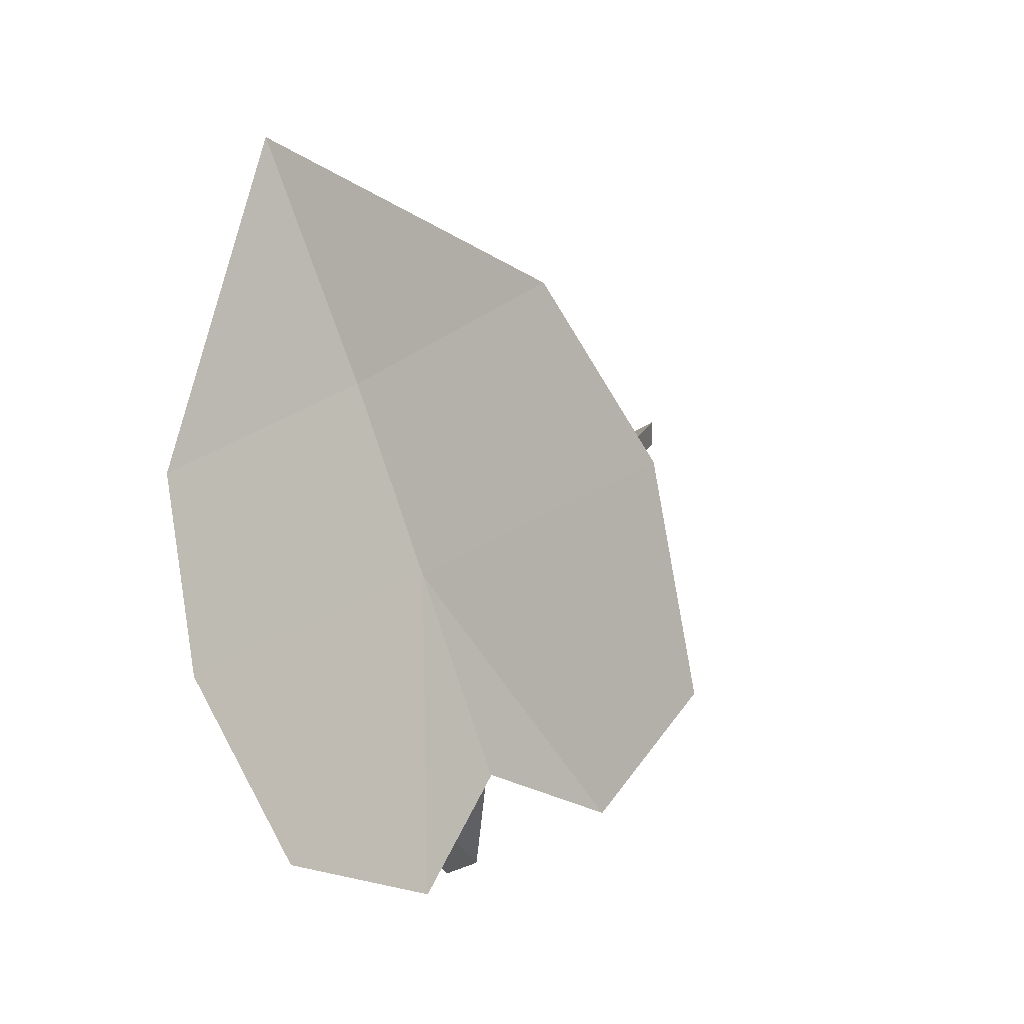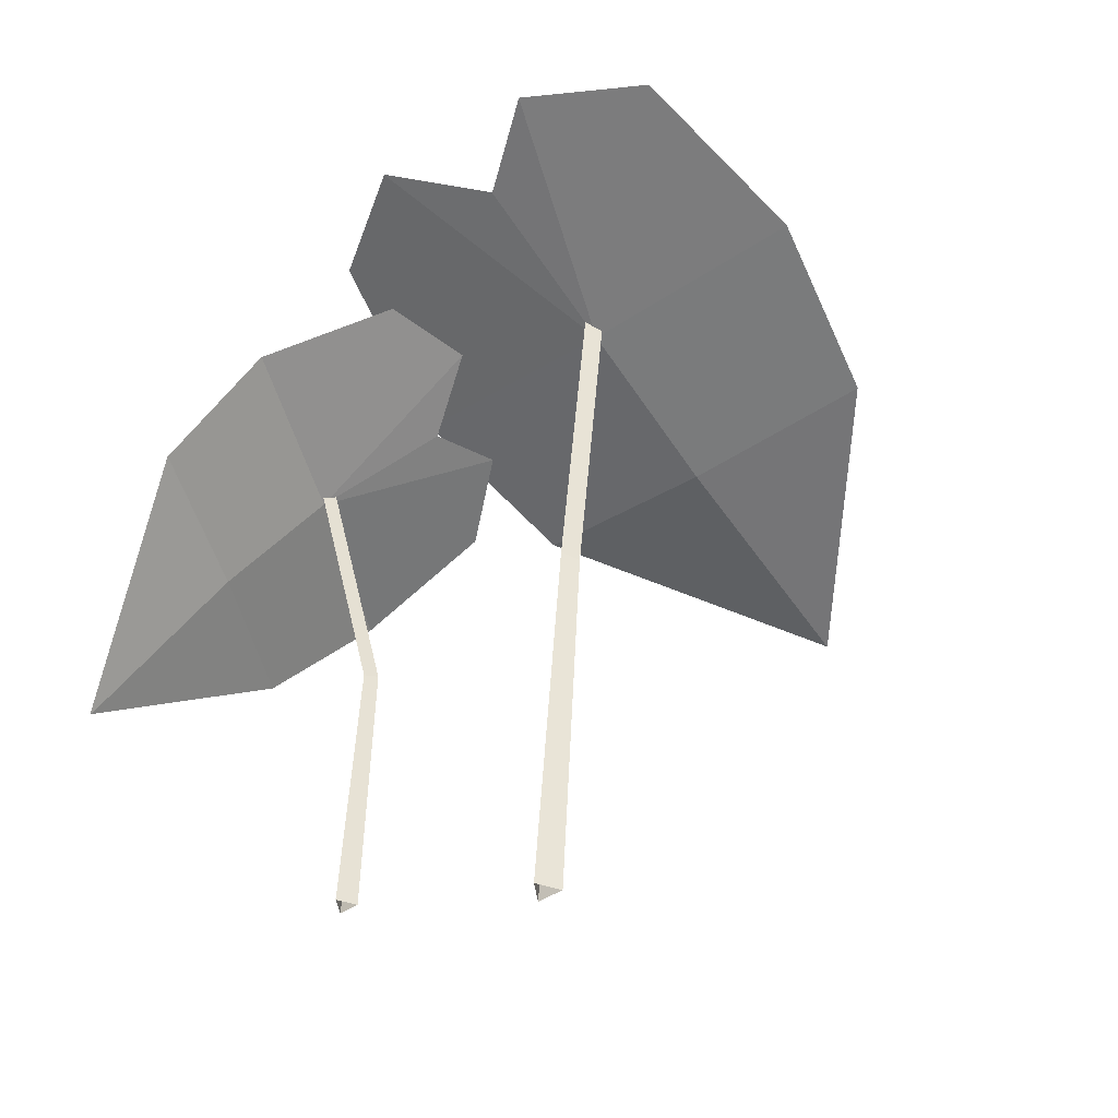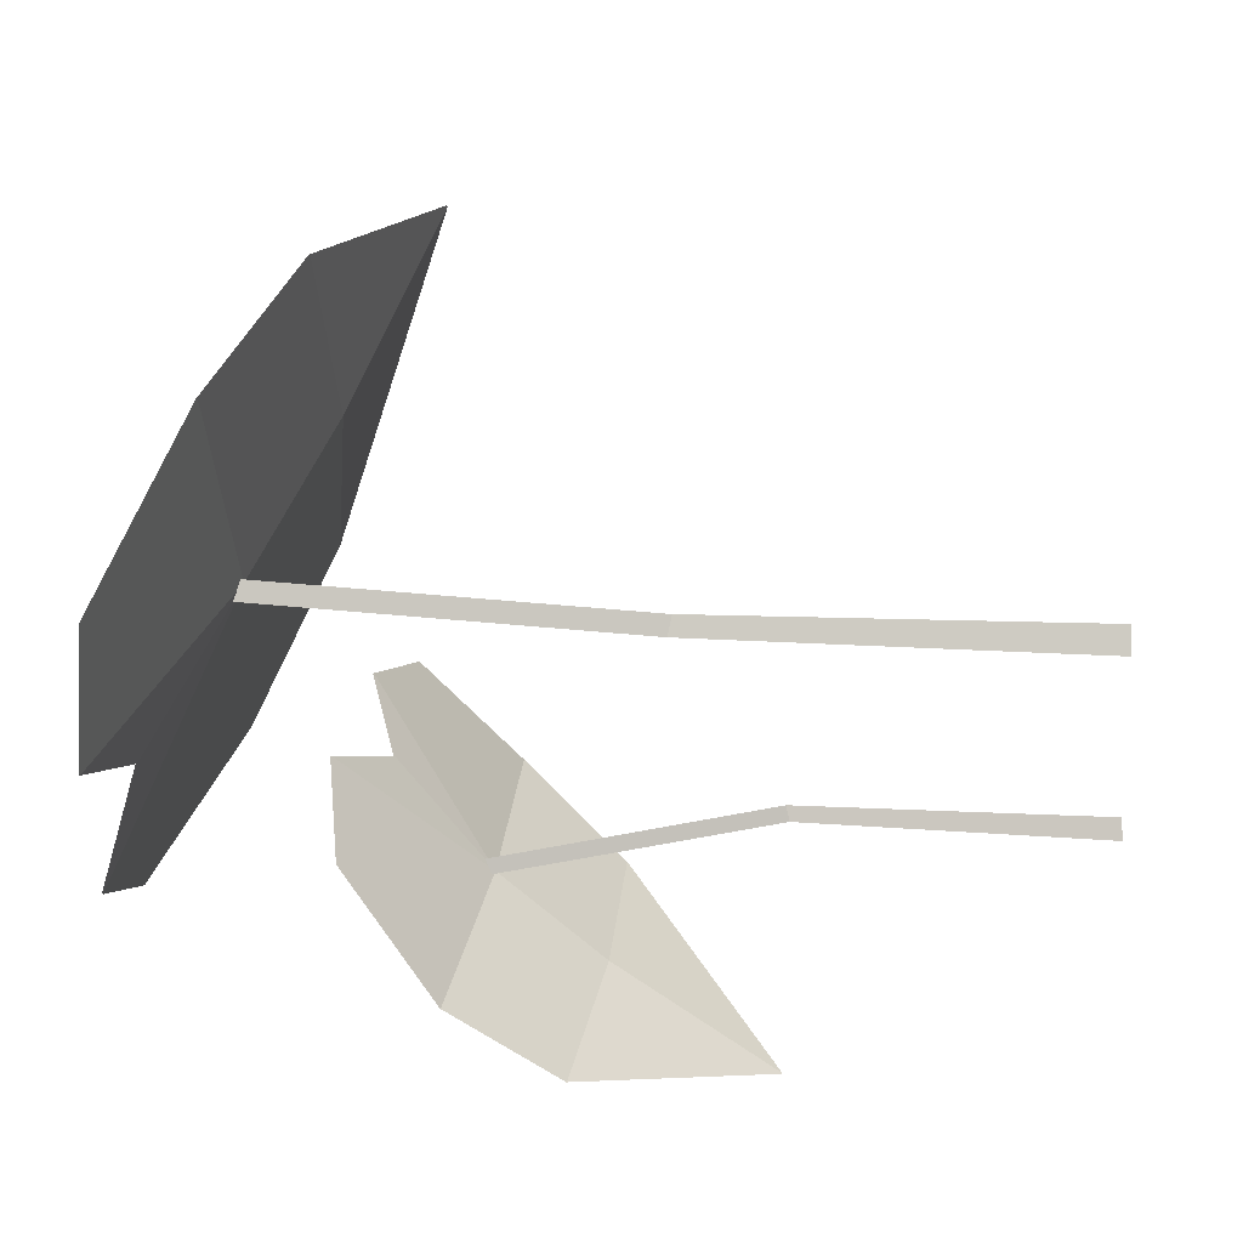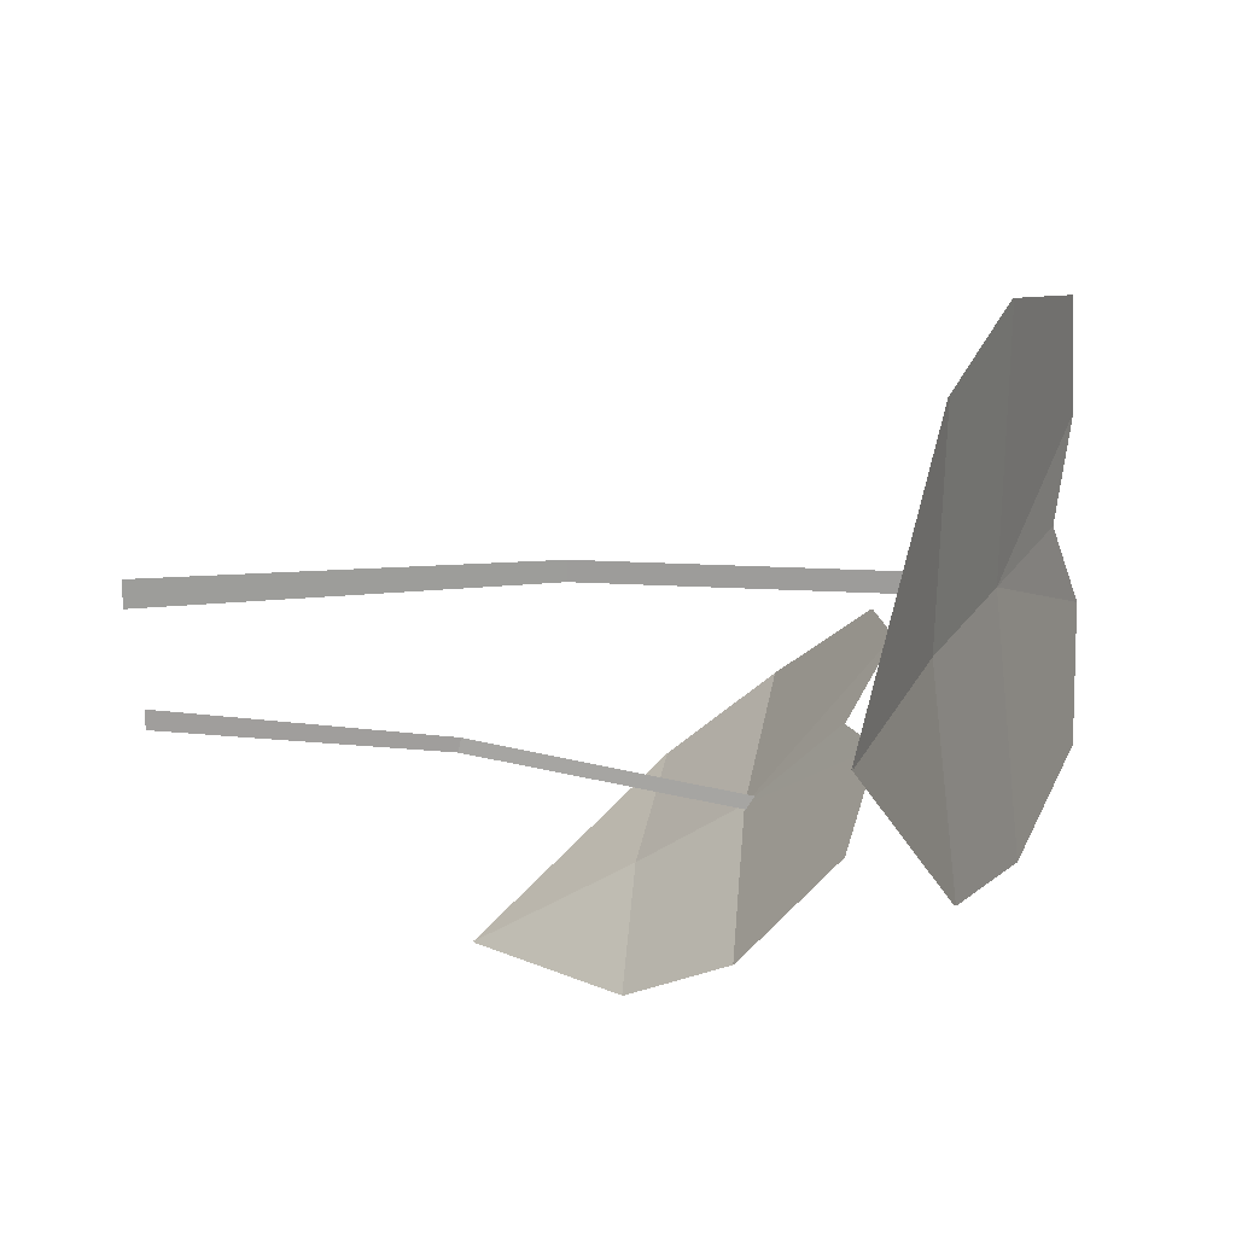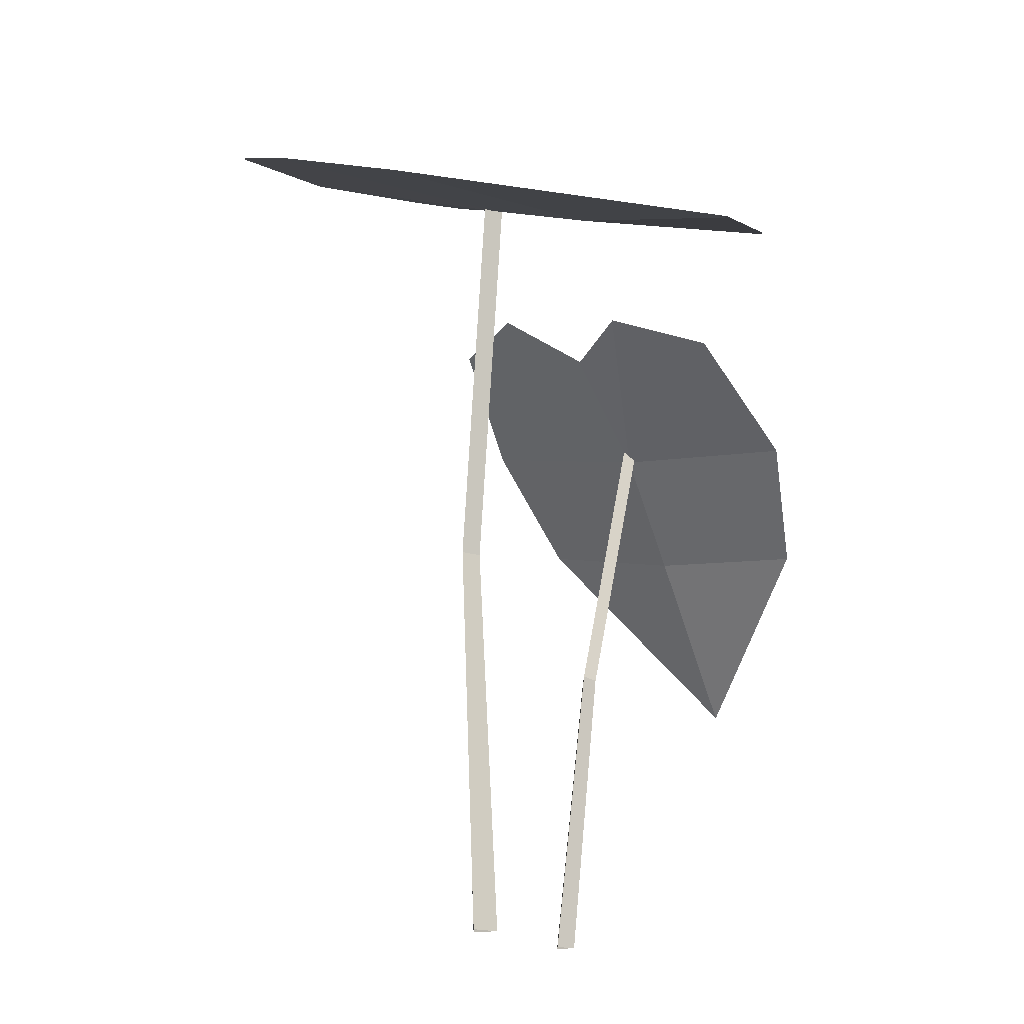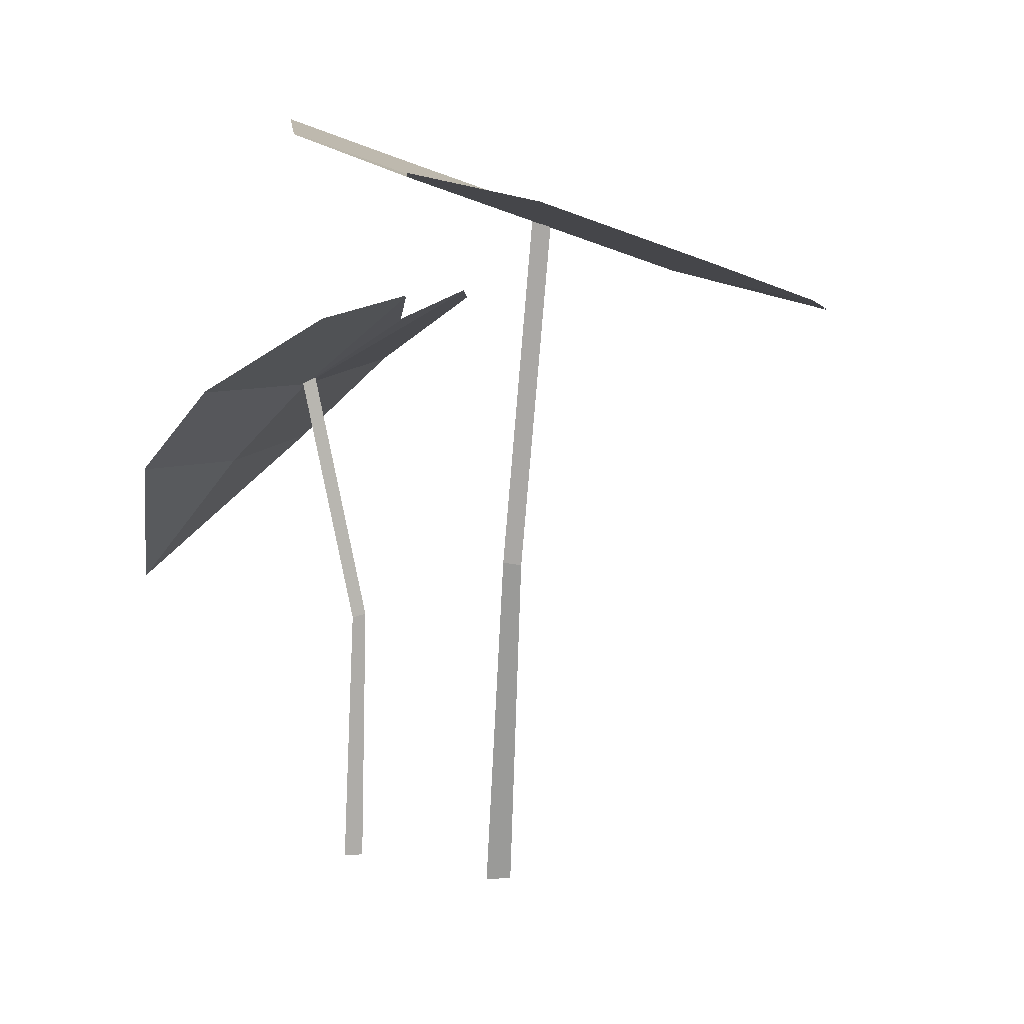
<metadata>
{"format":"obj","ext":"obj","renderer":"f3d","projection":"perspective","resolution":1024,"background":"white","views":[{"elev":16.5,"azim":-160.2,"up":"+Z"},{"elev":-44.2,"azim":-111.4,"up":"+Y"},{"elev":-4.1,"azim":-86.7,"up":"+Z"},{"elev":78.6,"azim":91.6,"up":"+Z"},{"elev":74.9,"azim":2.0,"up":"+Z"},{"elev":17.3,"azim":-98.7,"up":"+Y"}]}
</metadata>
<code>
g Plant_d_TwoS_06
v 0.1837 0.2509 -0.2587
v 0.1434 0.5341 0.06377
v -0.07302 0.5649 -0.09265
v 0.0327 0.5384 -0.01321
v 0.2169 0.458 -0.01145
v 0.2363 0.3757 -0.09368
v 0.02218 0.4081 -0.2529
v -0.03839 0.4944 -0.196
v 0.1246 0.3837 -0.1687
v 0.0849 0.4676 -0.09937
v -0.03617 0.5753 -0.01494
v 0.06012 0.5581 0.05013
v 0.1338 0.512 0.4245
v -0.2861 0.7001 0.06502
v 0.02818 0.7252 -0.1087
v -0.1278 0.6974 -0.02196
v -0.2336 0.6361 0.218
v -0.1273 0.5788 0.3348
v 0.187 0.6039 0.161
v 0.1373 0.6658 0.01292
v 0.0282 0.5782 0.243
v -0.04981 0.6378 0.1105
v -0.0877 0.7294 -0.1132
v -0.2218 0.7148 -0.0322
v 0.1831 0.2502 -0.2581
v 0.143 0.5332 0.06422
v -0.0735 0.5641 -0.09228
v 0.03228 0.5376 -0.0128
v 0.2165 0.4572 -0.01093
v 0.2358 0.3751 -0.09308
v 0.02162 0.4074 -0.2524
v -0.0389 0.4936 -0.1956
v 0.1241 0.383 -0.1681
v 0.08444 0.4669 -0.09889
v -0.03664 0.5745 -0.01456
v 0.05976 0.5573 0.05057
v 0.1337 0.511 0.4242
v -0.2863 0.6992 0.06472
v 0.02813 0.7243 -0.1091
v -0.1279 0.6965 -0.02231
v -0.2337 0.6352 0.2176
v -0.1274 0.5779 0.3345
v 0.187 0.603 0.1607
v 0.1372 0.6648 0.01254
v 0.0281 0.5773 0.2427
v -0.04992 0.6369 0.1102
v -0.08776 0.7285 -0.1136
v -0.222 0.7139 -0.03251
v 0.02871 0 -0.05881
v 0.07901 0.4748 -0.08981
v 0.02855 0 -0.07618
v 0.0786 0.4692 -0.1015
v 0.04367 0 -0.06763
v 0.08901 0.4677 -0.09393
v 0.04547 0.2461 -0.04956
v 0.04505 0.2436 -0.06195
v 0.0563 0.2436 -0.05559
v -0.04514 0 0.05495
v -0.05834 0.6436 0.09592
v -0.02479 0 0.0662
v -0.04366 0.6389 0.1038
v -0.04471 0 0.07821
v -0.05879 0.6377 0.1122
v -0.06697 0.3297 0.0684
v -0.05224 0.3263 0.07607
v -0.06708 0.3263 0.085
f 10 8 3 11
f 5 10 12 2
f 1 9 6
f 6 9 10 5
f 1 7 9
f 9 7 8 10
f 11 4 10
f 12 10 4
f 22 20 15 23
f 17 22 24 14
f 13 21 18
f 18 21 22 17
f 13 19 21
f 21 19 20 22
f 23 16 22
f 24 22 16
f 34 35 27 32
f 29 26 36 34
f 25 30 33
f 30 29 34 33
f 25 33 31
f 33 34 32 31
f 35 34 28
f 36 28 34
f 46 47 39 44
f 41 38 48 46
f 37 42 45
f 42 41 46 45
f 37 45 43
f 45 46 44 43
f 47 46 40
f 48 40 46
f 55 50 52 56
f 56 52 54 57
f 57 54 50 55
f 53 57 55 49
f 51 56 57 53
f 49 55 56 51
f 64 59 61 65
f 65 61 63 66
f 66 63 59 64
f 62 66 64 58
f 60 65 66 62
f 58 64 65 60

</code>
